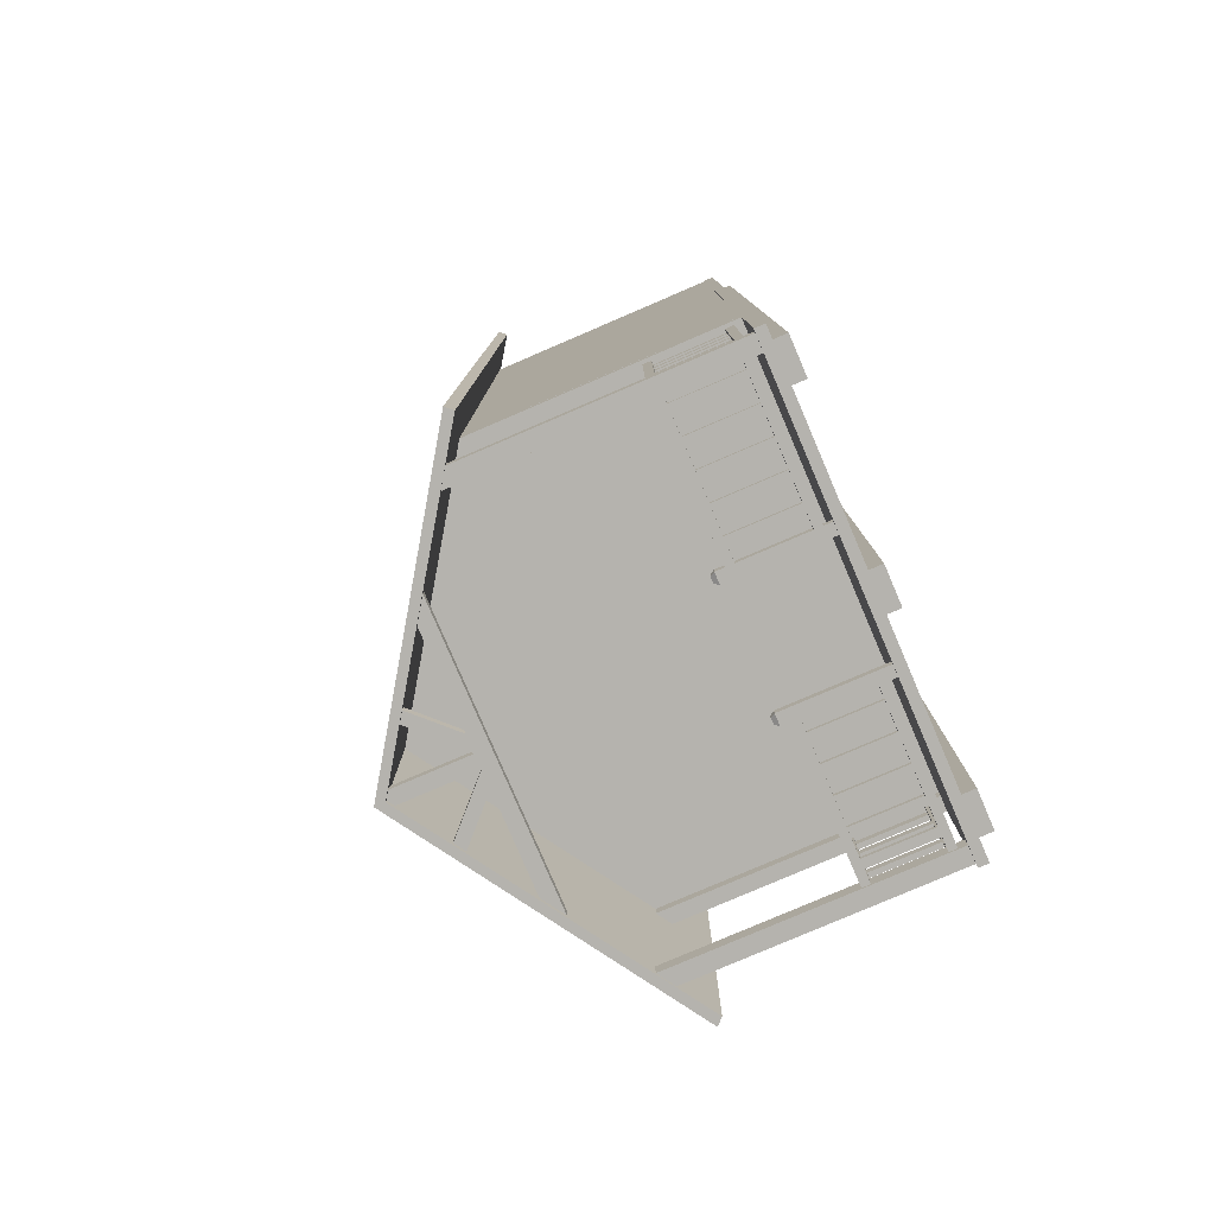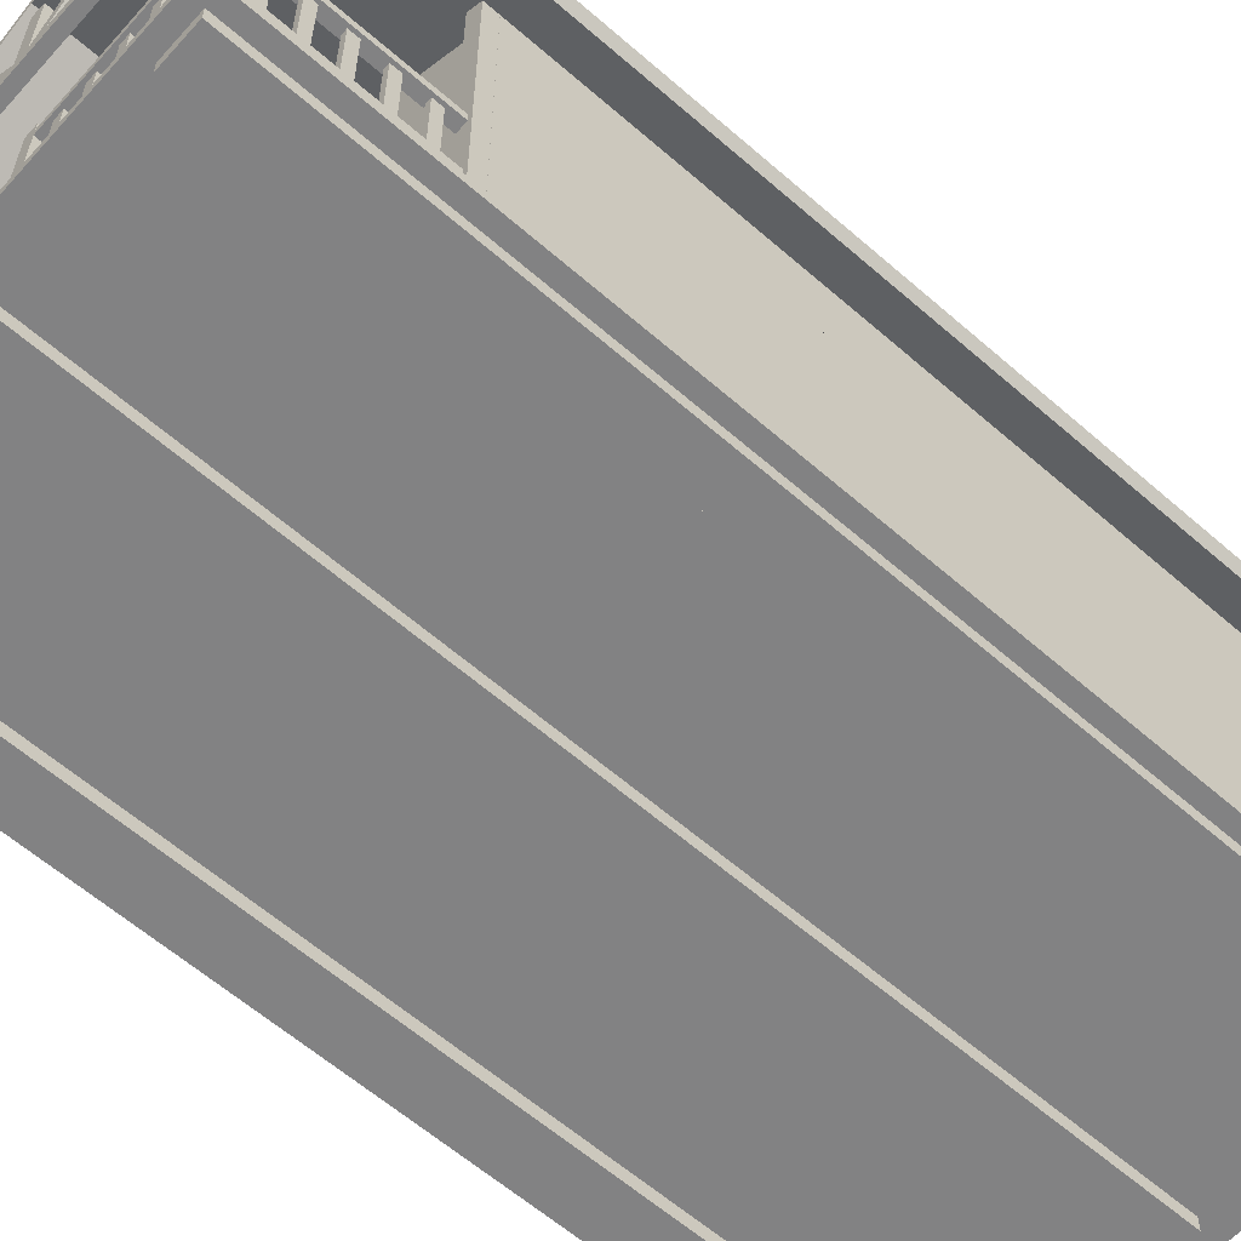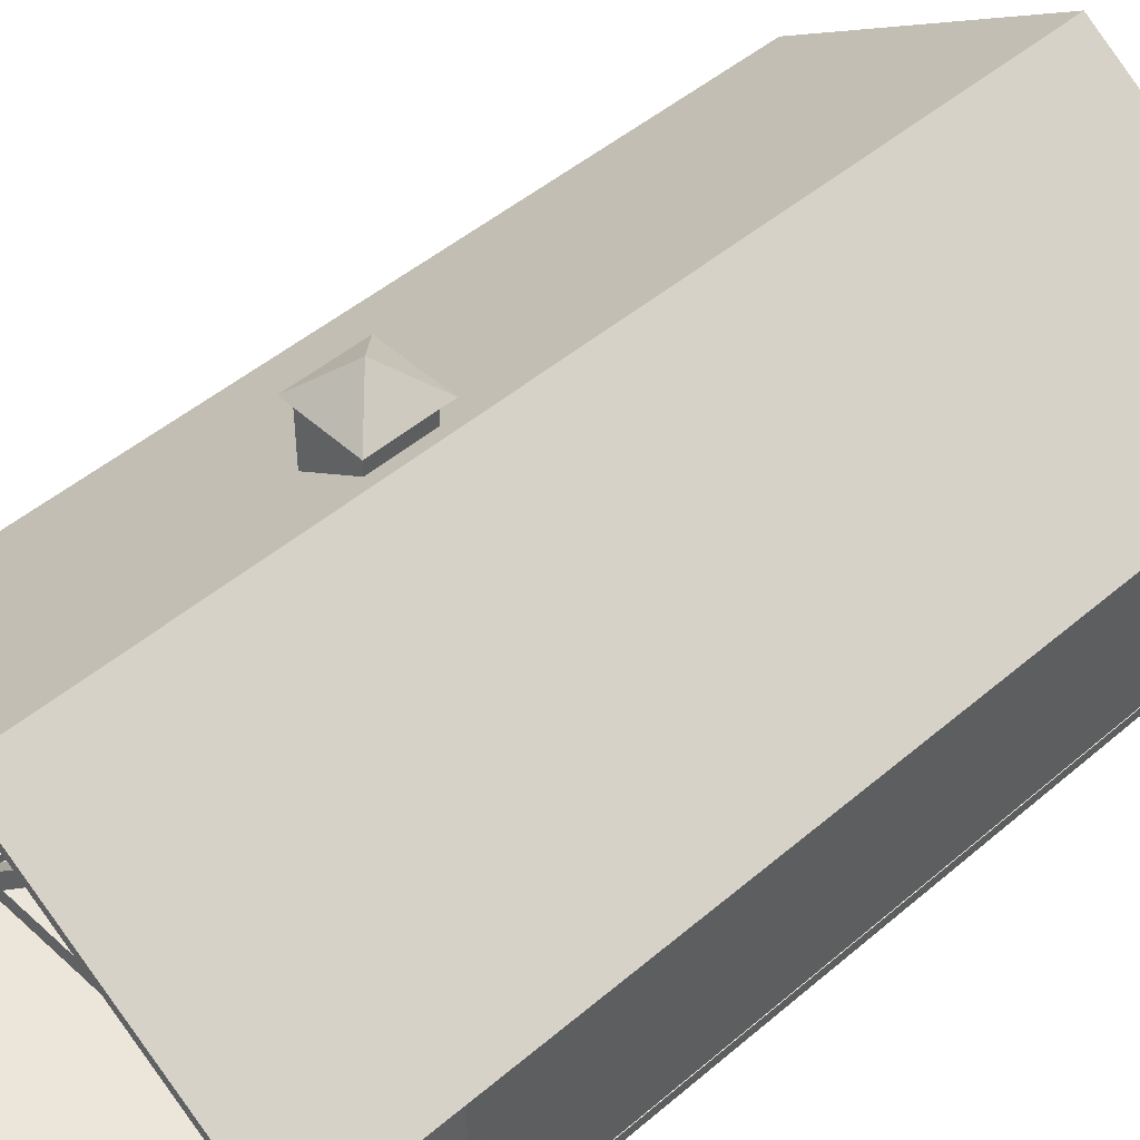
<metadata>
{"format":"obj","ext":"obj","renderer":"f3d","projection":"perspective","resolution":1024,"background":"white","views":[{"elev":-80.0,"azim":-66.8,"up":"+Z"},{"elev":-60.8,"azim":-131.7,"up":"+Y"},{"elev":47.0,"azim":-134.1,"up":"+Y"}]}
</metadata>
<code>
o Cottage_House
v -27.74 -0.8091 81.33
v 28.3 -0.8091 81.33
v 28.3 0.4159 81.33
v -27.74 0.4159 81.33
v 28.3 0.4159 -32.6
v -27.74 0.4159 -32.6
v 28.3 -0.8091 -32.6
v -27.74 -0.8091 -32.6
v -17.61 38.67 -30.3
v -15.12 40.42 -30.3
v -2.955 40.42 -30.3
v -2.955 38.67 -30.3
v -0.856 38.67 -30.3
v -0.856 40.42 -30.3
v 0.8397 40.42 -30.3
v 0.8397 38.67 -30.3
v 2.927 40.42 -30.3
v 2.927 38.67 -30.3
v -2.955 40.42 -31.65
v -15.12 40.42 -31.65
v -2.955 38.67 -31.65
v -17.61 38.67 -31.65
v -0.856 40.42 -31.65
v 0.8397 40.42 -31.65
v 0.8397 38.67 -31.65
v -0.856 38.67 -31.65
v 2.927 40.42 -31.65
v 2.927 38.67 -31.65
v 15.57 40.42 -30.3
v 15.57 40.42 -31.65
v 18.36 38.67 -31.65
v 18.36 38.67 -30.3
v -0.856 50.11 -30.3
v 0.8397 50.11 -30.3
v 0.8397 50.11 -31.65
v -0.856 50.11 -31.65
v 6.595 46.03 -30.3
v 8.311 45.61 -30.3
v 8.311 45.61 -31.65
v 6.595 46.03 -31.65
v -7.892 45.49 -30.3
v -6.443 45.99 -30.3
v -6.443 45.99 -31.65
v -7.892 45.49 -31.65
v 21.47 -2.505 78.11
v 26.12 -2.505 78.11
v 26.12 -0.8499 78.11
v 21.47 -0.8499 78.11
v 21.47 -0.8499 -30.8
v 26.12 -0.8499 -30.8
v 26.12 -2.505 -30.8
v 21.47 -2.505 -30.8
v -2.322 -2.505 78.11
v 2.325 -2.505 78.11
v 2.325 -0.8499 78.11
v -2.322 -0.8499 78.11
v -2.322 -0.8499 -30.8
v 2.325 -0.8499 -30.8
v 2.325 -2.505 -30.8
v -2.322 -2.505 -30.8
v -25.96 -2.505 78.11
v -21.31 -2.505 78.11
v -21.31 -0.8499 78.11
v -25.96 -0.8499 78.11
v -25.96 -0.8499 -30.8
v -21.31 -0.8499 -30.8
v -21.31 -2.505 -30.8
v -25.96 -2.505 -30.8
v 32.5 28.76 84.28
v 0.02771 50.07 84.28
v 0.02771 50.07 -32.31
v 32.5 28.76 -32.31
v 33.31 29.59 -32.31
v 0.0293 51.3 -32.31
v 0.0293 51.3 84.28
v 33.31 29.59 84.28
v -31.64 28.83 84.28
v -31.64 28.83 -32.31
v -32.45 29.67 -32.31
v -32.45 29.67 84.28
v 28.21 31.78 -10.2
v 6.636 45.78 -10.2
v 6.636 45 -10.2
v 6.631 34.95 -10.2
v 6.63 31.78 -10.2
v -27.61 31.78 -10.2
v -27.61 31.78 81.33
v -6.701 45.62 81.33
v 0.02901 50.07 81.33
v 0.02901 50.07 -10.2
v -6.679 45.63 -10.2
v -6.674 31.78 81.33
v -6.68 34.98 81.33
v -6.7 44.93 81.33
v 28.21 31.78 81.33
v 6.642 45.78 81.33
v -6.679 44.97 -10.2
v -6.673 31.78 -10.2
v -6.674 34.99 -10.2
v 5.081 36.13 -10.2
v 5.085 43.83 -10.2
v -5.123 43.81 -10.2
v -5.12 36.15 -10.2
v 6.642 44.99 81.33
v 6.637 31.78 81.33
v 6.638 34.96 81.33
v -5.125 36.14 81.33
v 5.086 36.13 81.33
v 5.089 43.82 81.33
v -5.14 43.77 81.33
v -6.67 7e-06 -10.2
v -6.67 5.8 -10.2
v -11.42 5.8 -10.2
v -23.1 5.8 -10.2
v -27.66 5.8 -10.2
v -27.66 7e-06 -10.2
v -6.67 5.8 81.33
v -27.66 5.8 81.33
v -27.66 -7e-06 81.33
v -6.67 -7e-06 81.33
v -27.66 5.8 5.794
v -27.66 5.8 19.75
v -27.66 5.8 51.69
v -27.66 5.8 65.36
v 28.16 5.8 65.36
v 28.16 5.8 81.33
v 28.16 -7e-06 81.33
v 28.16 7e-06 -10.2
v 28.16 5.8 -10.2
v 28.16 5.8 5.794
v 28.16 5.8 19.75
v 28.16 5.8 51.69
v 28.16 31.78 65.36
v 28.16 31.78 81.33
v 28.16 22.68 81.33
v 28.16 22.68 65.36
v 28.16 22.68 51.69
v 28.16 22.68 19.75
v 28.16 22.68 5.794
v 28.16 22.68 -10.2
v 28.16 31.78 -10.2
v 28.16 31.78 5.794
v 28.16 31.78 19.75
v 28.16 31.78 51.69
v -27.66 31.78 81.33
v -27.66 22.68 81.33
v -6.67 22.68 81.33
v 6.644 22.68 81.33
v -27.66 22.68 65.36
v -27.66 22.68 51.69
v -27.66 22.68 19.75
v -27.66 22.68 5.794
v -27.66 22.68 -10.2
v -27.66 31.78 -10.2
v -27.66 31.78 5.794
v -27.66 31.78 19.75
v -27.66 31.78 51.69
v -27.66 31.78 65.36
v -23.1 22.68 -10.2
v -11.42 22.68 -10.2
v -6.67 22.68 -10.2
v 6.644 22.68 -10.2
v 11.66 22.68 -10.2
v 23.16 22.68 -10.2
v 23.16 5.8 -10.2
v 11.66 5.8 -10.2
v 6.644 5.8 -10.2
v 6.644 7e-06 -10.2
v 6.644 5.8 81.33
v 6.644 -7e-06 81.33
v 27.86 10.47 -30.03
v 26.63 10.47 -30.03
v 26.63 10.47 -11.74
v 27.86 10.47 -11.74
v 26.63 11.47 -30.03
v 26.63 11.47 -11.74
v 27.86 11.47 -30.03
v 27.86 11.47 -11.74
v 27.86 1.436 -30.03
v 26.63 1.436 -30.03
v 26.63 1.436 -11.74
v 27.86 1.436 -11.74
v 26.63 2.404 -30.03
v 26.63 2.404 -11.74
v 27.86 2.404 -30.03
v 27.86 2.404 -11.74
v 27.57 2.303 -28.38
v 27.57 2.303 -27.27
v 27.57 10.59 -27.27
v 27.57 10.59 -28.38
v 26.96 10.59 -28.38
v 26.96 10.59 -27.27
v 26.96 2.303 -27.27
v 26.96 2.303 -28.38
v 27.57 2.303 -24.92
v 27.57 2.303 -23.81
v 27.57 10.59 -23.81
v 27.57 10.59 -24.92
v 26.96 10.59 -24.92
v 26.96 10.59 -23.81
v 26.96 2.303 -23.81
v 26.96 2.303 -24.92
v 27.57 2.303 -21.46
v 27.57 2.303 -20.35
v 27.57 10.59 -20.35
v 27.57 10.59 -21.46
v 26.96 10.59 -21.46
v 26.96 10.59 -20.35
v 26.96 2.303 -20.35
v 26.96 2.303 -21.46
v 27.57 2.303 -18.01
v 27.57 2.303 -16.89
v 27.57 10.59 -16.89
v 27.57 10.59 -18.01
v 26.96 10.59 -18.01
v 26.96 10.59 -16.89
v 26.96 2.303 -16.89
v 26.96 2.303 -18.01
v 27.57 2.303 -14.55
v 27.57 2.303 -13.43
v 27.57 10.59 -13.43
v 27.57 10.59 -14.55
v 26.96 10.59 -14.55
v 26.96 10.59 -13.43
v 26.96 2.303 -13.43
v 26.96 2.303 -14.55
v 6.772 0.1654 -30.54
v 8.154 0.1654 -30.54
v 8.154 1.436 -30.54
v 8.154 2.404 -30.54
v 8.154 10.47 -30.54
v 8.154 11.47 -30.54
v 8.154 12.54 -30.54
v 6.772 12.54 -30.54
v 7.072 13.06 -30.81
v 7.072 13.06 -31.5
v 7.855 13.06 -31.5
v 7.855 13.06 -30.81
v 8.154 1.436 -31.77
v 8.154 2.404 -31.77
v 8.154 10.47 -31.77
v 8.154 11.47 -31.77
v 8.154 12.54 -31.77
v 6.772 12.54 -31.77
v 6.772 0.1654 -31.77
v 8.154 0.1654 -31.77
v 26.14 10.47 -30.54
v 26.14 10.47 -31.77
v 26.14 11.47 -31.77
v 26.14 11.47 -30.54
v 26.14 1.436 -30.54
v 26.14 1.436 -31.77
v 26.14 2.404 -31.77
v 26.14 2.404 -30.54
v 9.777 2.303 -30.83
v 9.777 10.59 -30.83
v 10.87 10.59 -30.83
v 10.87 2.303 -30.83
v 9.777 10.59 -31.44
v 9.777 2.303 -31.44
v 10.87 2.303 -31.44
v 10.87 10.59 -31.44
v 13.18 2.303 -30.83
v 13.18 10.59 -30.83
v 14.27 10.59 -30.83
v 14.27 2.303 -30.83
v 13.18 10.59 -31.44
v 13.18 2.303 -31.44
v 14.27 2.303 -31.44
v 14.27 10.59 -31.44
v 16.58 2.303 -30.83
v 16.58 10.59 -30.83
v 17.67 10.59 -30.83
v 17.67 2.303 -30.83
v 16.58 10.59 -31.44
v 16.58 2.303 -31.44
v 17.67 2.303 -31.44
v 17.67 10.59 -31.44
v 19.98 2.303 -30.83
v 19.98 10.59 -30.83
v 21.07 10.59 -30.83
v 21.07 2.303 -30.83
v 19.98 10.59 -31.44
v 19.98 2.303 -31.44
v 21.07 2.303 -31.44
v 21.07 10.59 -31.44
v 23.38 2.303 -30.83
v 23.38 10.59 -30.83
v 24.47 10.59 -30.83
v 24.47 2.303 -30.83
v 23.38 10.59 -31.44
v 23.38 2.303 -31.44
v 24.47 2.303 -31.44
v 24.47 10.59 -31.44
v -6.698 0.1654 -30.54
v -6.698 12.54 -30.54
v -8.079 12.54 -30.54
v -8.079 11.47 -30.54
v -8.079 10.47 -30.54
v -8.079 2.404 -30.54
v -8.079 1.436 -30.54
v -8.079 0.1654 -30.54
v -6.997 13.06 -30.81
v -7.78 13.06 -30.81
v -7.78 13.06 -31.5
v -6.997 13.06 -31.5
v -8.079 1.436 -31.77
v -8.079 0.1654 -31.77
v -6.698 0.1654 -31.77
v -6.698 12.54 -31.77
v -8.079 12.54 -31.77
v -8.079 11.47 -31.77
v -8.079 10.47 -31.77
v -8.079 2.404 -31.77
v -26.06 10.47 -31.77
v -26.06 10.47 -30.54
v -26.06 11.47 -31.77
v -26.06 11.47 -30.54
v -26.06 1.436 -31.77
v -26.06 1.436 -30.54
v -26.06 2.404 -31.77
v -26.06 2.404 -30.54
v -9.702 2.303 -30.83
v -10.8 2.303 -30.83
v -10.8 10.59 -30.83
v -9.702 10.59 -30.83
v -9.702 10.59 -31.44
v -10.8 10.59 -31.44
v -10.8 2.303 -31.44
v -9.702 2.303 -31.44
v -13.1 2.303 -30.83
v -14.2 2.303 -30.83
v -14.2 10.59 -30.83
v -13.1 10.59 -30.83
v -13.1 10.59 -31.44
v -14.2 10.59 -31.44
v -14.2 2.303 -31.44
v -13.1 2.303 -31.44
v -16.5 2.303 -30.83
v -17.6 2.303 -30.83
v -17.6 10.59 -30.83
v -16.5 10.59 -30.83
v -16.5 10.59 -31.44
v -17.6 10.59 -31.44
v -17.6 2.303 -31.44
v -16.5 2.303 -31.44
v -19.9 2.303 -30.83
v -21 2.303 -30.83
v -21 10.59 -30.83
v -19.9 10.59 -30.83
v -19.9 10.59 -31.44
v -21 10.59 -31.44
v -21 2.303 -31.44
v -19.9 2.303 -31.44
v -23.3 2.303 -30.83
v -24.4 2.303 -30.83
v -24.4 10.59 -30.83
v -23.3 10.59 -30.83
v -23.3 10.59 -31.44
v -24.4 10.59 -31.44
v -24.4 2.303 -31.44
v -23.3 2.303 -31.44
v -26 10.47 -30.03
v -27.23 10.47 -30.03
v -27.23 10.47 -11.74
v -26 10.47 -11.74
v -27.23 11.47 -30.03
v -27.23 11.47 -11.74
v -26 11.47 -30.03
v -26 11.47 -11.74
v -26 1.436 -30.03
v -27.23 1.436 -30.03
v -27.23 1.436 -11.74
v -26 1.436 -11.74
v -27.23 2.404 -30.03
v -27.23 2.404 -11.74
v -26 2.404 -30.03
v -26 2.404 -11.74
v -26.29 2.303 -28.38
v -26.29 2.303 -27.27
v -26.29 10.59 -27.27
v -26.29 10.59 -28.38
v -26.9 10.59 -28.38
v -26.9 10.59 -27.27
v -26.9 2.303 -27.27
v -26.9 2.303 -28.38
v -26.29 2.303 -24.92
v -26.29 2.303 -23.81
v -26.29 10.59 -23.81
v -26.29 10.59 -24.92
v -26.9 10.59 -24.92
v -26.9 10.59 -23.81
v -26.9 2.303 -23.81
v -26.9 2.303 -24.92
v -26.29 2.303 -21.46
v -26.29 2.303 -20.35
v -26.29 10.59 -20.35
v -26.29 10.59 -21.46
v -26.9 10.59 -21.46
v -26.9 10.59 -20.35
v -26.9 2.303 -20.35
v -26.9 2.303 -21.46
v -26.29 2.303 -18.01
v -26.29 2.303 -16.89
v -26.29 10.59 -16.89
v -26.29 10.59 -18.01
v -26.9 10.59 -18.01
v -26.9 10.59 -16.89
v -26.9 2.303 -16.89
v -26.9 2.303 -18.01
v -26.29 2.303 -14.55
v -26.29 2.303 -13.43
v -26.29 10.59 -13.43
v -26.29 10.59 -14.55
v -26.9 10.59 -14.55
v -26.9 10.59 -13.43
v -26.9 2.303 -13.43
v -26.9 2.303 -14.55
v 26 0.4107 -29.96
v 28.04 0.4107 -29.96
v 28.04 31.9 -29.96
v 26 33.19 -29.96
v 26 33.19 -32.04
v 26 0.4107 -32.04
v 28.04 0.4107 -32.04
v 28.04 31.9 -32.04
v -25.24 0.4107 -32.04
v -27.27 0.4107 -32.04
v -27.27 31.9 -32.04
v -25.24 33.19 -32.04
v -25.24 33.19 -29.96
v -25.24 0.4107 -29.96
v -27.27 0.4107 -29.96
v -27.27 31.9 -29.96
v 26.43 32.75 -11.79
v 26.43 0.1847 -11.79
v 28.2 0.1847 -11.79
v 28.2 31.71 -11.79
v 28.2 0.1847 -10.19
v 28.2 31.71 -10.19
v 26.43 0.1847 -10.19
v 26.43 32.75 -10.19
v -25.88 0.1847 -11.79
v -27.65 0.1847 -11.79
v -27.65 31.71 -11.79
v -25.88 32.75 -11.79
v -27.65 0.1847 -10.19
v -27.65 31.71 -10.19
v -25.88 0.1847 -10.19
v -25.88 32.75 -10.19
v 2.334 49.69 14.38
v 9.929 44.67 14.38
v 9.929 53.14 14.38
v 2.334 53.14 14.38
v 2.334 53.14 6.811
v 2.334 49.69 6.811
v 9.929 44.67 6.811
v 9.929 53.14 6.811
v 1.333 52.79 5.989
v 1.333 52.79 15.32
v 5.996 56.8 10.65
v 10.66 52.79 15.32
v 10.66 52.79 5.989
f 1 2 3 4
f 4 3 5 6
f 6 5 7 8
f 8 7 2 1
f 2 7 5 3
f 8 1 4 6
f 10 11 19 20
f 17 29 30 27
f 15 24 35 34
f 23 14 33 36
f 17 27 39 38
f 24 15 37 40
f 14 23 43 42
f 19 11 41 44
f 45 46 47 48
f 49 50 51 52
f 52 51 46 45
f 46 51 50 47
f 52 45 48 49
f 53 54 55 56
f 57 58 59 60
f 60 59 54 53
f 54 59 58 55
f 60 53 56 57
f 61 62 63 64
f 65 66 67 68
f 68 67 62 61
f 62 67 66 63
f 68 61 64 65
f 69 70 71 72
f 72 71 74 73
f 73 74 75 76
f 76 75 70 69
f 76 69 72 73
f 70 77 78 71
f 71 78 79 74
f 74 79 80 75
f 75 80 77 70
f 77 80 79 78
f 86 87 88 89 90 91
f 95 81 82 90 89 96
f 171 174 173 172
f 172 173 176 175
f 175 176 178 177
f 177 178 174 171
f 179 182 181 180
f 180 181 184 183
f 183 184 186 185
f 185 186 182 179
f 187 190 189 188
f 191 194 193 192
f 188 189 192 193
f 194 191 190 187
f 195 198 197 196
f 199 202 201 200
f 196 197 200 201
f 202 199 198 195
f 203 206 205 204
f 207 210 209 208
f 204 205 208 209
f 210 207 206 203
f 211 214 213 212
f 215 218 217 216
f 212 213 216 217
f 218 215 214 211
f 219 222 221 220
f 223 226 225 224
f 220 221 224 225
f 226 223 222 219
f 235 238 237 236
f 228 246 239 229
f 245 227 234 244
f 234 233 238 235
f 233 243 237 238
f 243 244 236 237
f 244 234 235 236
f 232 242 243 233
f 230 240 241 231
f 231 241 248 247
f 242 232 250 249
f 229 239 252 251
f 240 230 254 253
f 255 258 257 256
f 259 262 261 260
f 258 261 262 257
f 260 255 256 259
f 263 266 265 264
f 267 270 269 268
f 266 269 270 265
f 268 263 264 267
f 271 274 273 272
f 275 278 277 276
f 274 277 278 273
f 276 271 272 275
f 279 282 281 280
f 283 286 285 284
f 282 285 286 281
f 284 279 280 283
f 287 290 289 288
f 291 294 293 292
f 290 293 294 289
f 292 287 288 291
f 303 306 305 304
f 302 301 307 308
f 309 310 296 295
f 296 303 304 297
f 297 304 305 311
f 311 305 306 310
f 310 306 303 296
f 298 297 311 312
f 300 299 313 314
f 299 316 315 313
f 312 317 318 298
f 301 320 319 307
f 314 321 322 300
f 323 326 325 324
f 327 330 329 328
f 324 325 328 329
f 330 327 326 323
f 331 334 333 332
f 335 338 337 336
f 332 333 336 337
f 338 335 334 331
f 339 342 341 340
f 343 346 345 344
f 340 341 344 345
f 346 343 342 339
f 347 350 349 348
f 351 354 353 352
f 348 349 352 353
f 354 351 350 347
f 355 358 357 356
f 359 362 361 360
f 356 357 360 361
f 362 359 358 355
f 363 366 365 364
f 364 365 368 367
f 367 368 370 369
f 369 370 366 363
f 371 374 373 372
f 372 373 376 375
f 375 376 378 377
f 377 378 374 371
f 379 382 381 380
f 383 386 385 384
f 380 381 384 385
f 386 383 382 379
f 387 390 389 388
f 391 394 393 392
f 388 389 392 393
f 394 391 390 387
f 395 398 397 396
f 399 402 401 400
f 396 397 400 401
f 402 399 398 395
f 403 406 405 404
f 407 410 409 408
f 404 405 408 409
f 410 407 406 403
f 411 414 413 412
f 415 418 417 416
f 412 413 416 417
f 418 415 414 411
f 419 420 421 422
f 423 426 425 424
f 420 425 426 421
f 424 419 422 423
f 427 428 429 430
f 431 434 433 432
f 428 433 434 429
f 432 427 430 431
f 435 438 437 436
f 439 437 438 440
f 436 441 442 435
f 443 444 445 446
f 444 447 448 445
f 449 443 446 450
f 451 452 453 454
f 455 458 457 456
f 452 457 458 453
f 456 451 454 455
f 459 460 461
f 460 462 461
f 462 463 461
f 463 459 461
f 9 12 11 10
f 13 16 15 14
f 16 18 17 15
f 20 19 21 22
f 23 24 25 26
f 24 27 28 25
f 22 21 12 9
f 26 25 16 13
f 25 28 18 16
f 21 19 23 26
f 12 21 26 13
f 11 12 13 14
f 28 27 30 31
f 18 28 31 32
f 17 18 32 29
f 14 15 34 33
f 24 23 36 35
f 15 17 38 37
f 27 24 40 39
f 11 14 42 41
f 23 19 44 43
f 81 85 84 83 82
f 87 92 93 94 88
f 83 97 91 90 82
f 98 86 91 97 99
f 100 103 102 101
f 85 98 99 84
f 94 104 96 89 88
f 105 95 96 104 106
f 92 105 106 93
f 107 108 109 110
f 84 99 103 100
f 99 97 102 103
f 97 83 101 102
f 83 84 100 101
f 93 106 108 107
f 106 104 109 108
f 104 94 110 109
f 94 93 107 110
f 111 116 115 114 113 112
f 117 118 119 120
f 116 119 118 124 123 122 121 115
f 125 126 127 128 129 130 131 132
f 133 134 135 136 137 138 139 140 141 142 143 144
f 134 145 146 147 148 135
f 149 146 145 158 157 156 155 154 153 152 151 150
f 159 153 154 141 140 164 163 162 161 160
f 128 168 167 166 165 129
f 126 169 170 127
f 167 168 111 112 161 162
f 117 120 170 169 148 147
f 126 125 136 135
f 135 148 169 126
f 147 146 118 117
f 124 118 146 149
f 159 114 115 153
f 163 166 167 162
f 129 165 164 140
f 164 165 166 163
f 112 113 160 161
f 160 113 114 159
f 115 121 152 153
f 139 130 129 140
f 121 122 151 152
f 138 131 130 139
f 122 123 150 151
f 137 132 131 138
f 123 124 149 150
f 136 125 132 137
f 227 228 229 230 231 232 233 234
f 239 246 245 244 243 242 241 240
f 241 242 249 248
f 232 231 247 250
f 239 240 253 252
f 230 229 251 254
f 295 296 297 298 299 300 301 302
f 307 314 313 312 311 310 309 308
f 313 315 317 312
f 298 318 316 299
f 307 319 321 314
f 300 322 320 301

</code>
